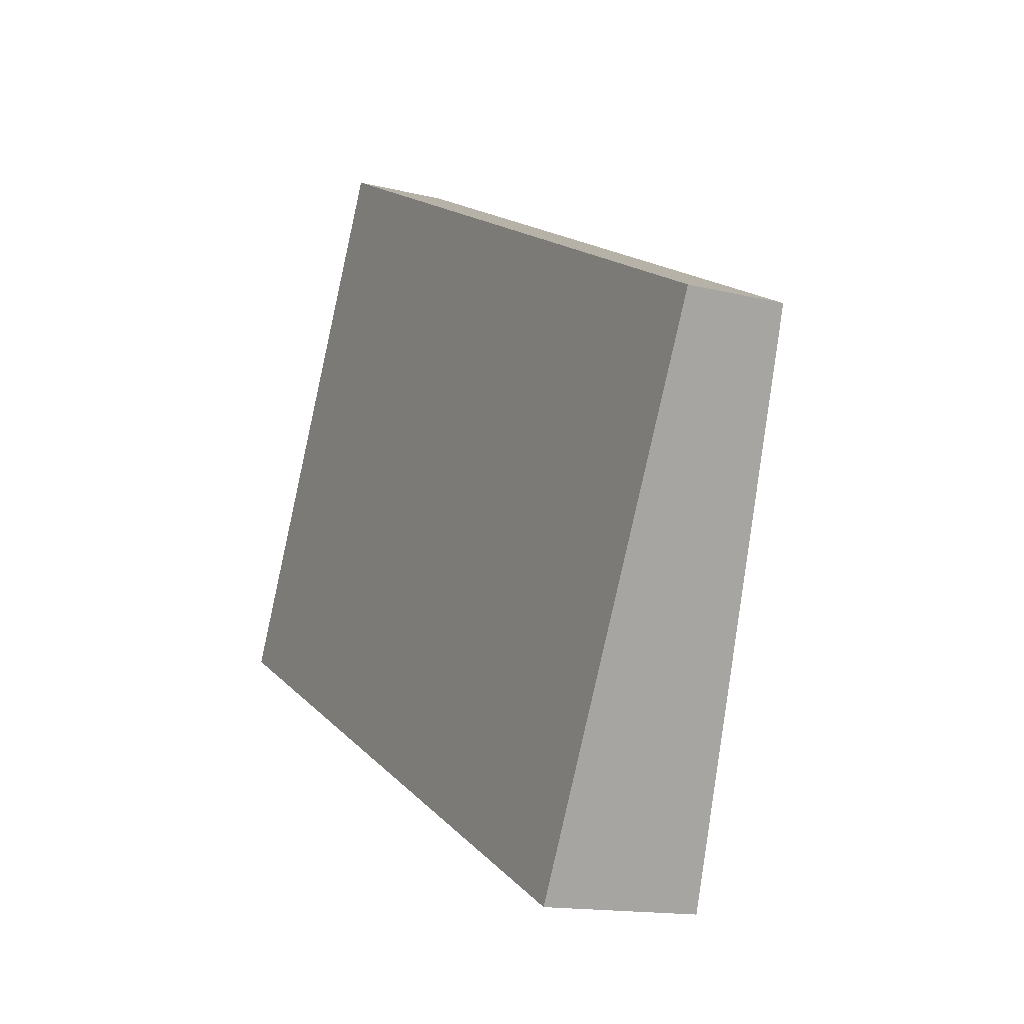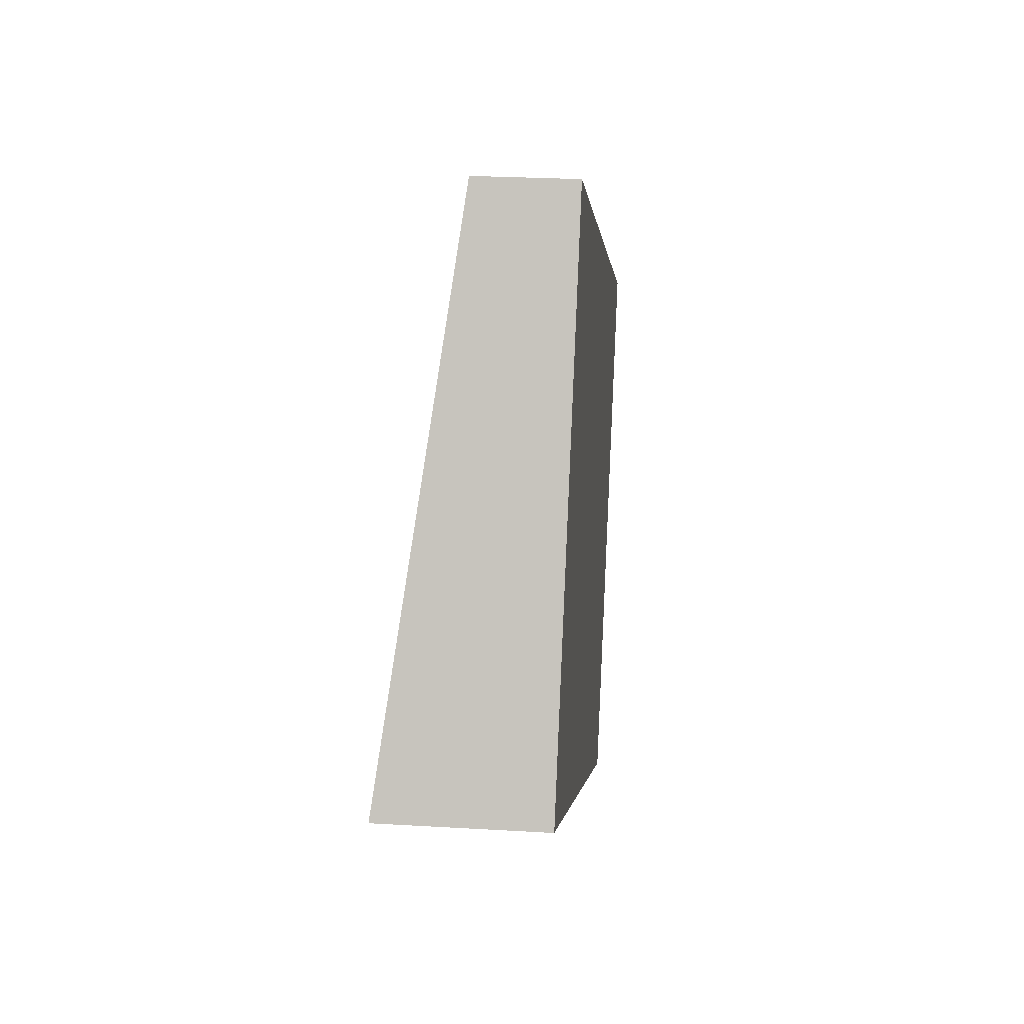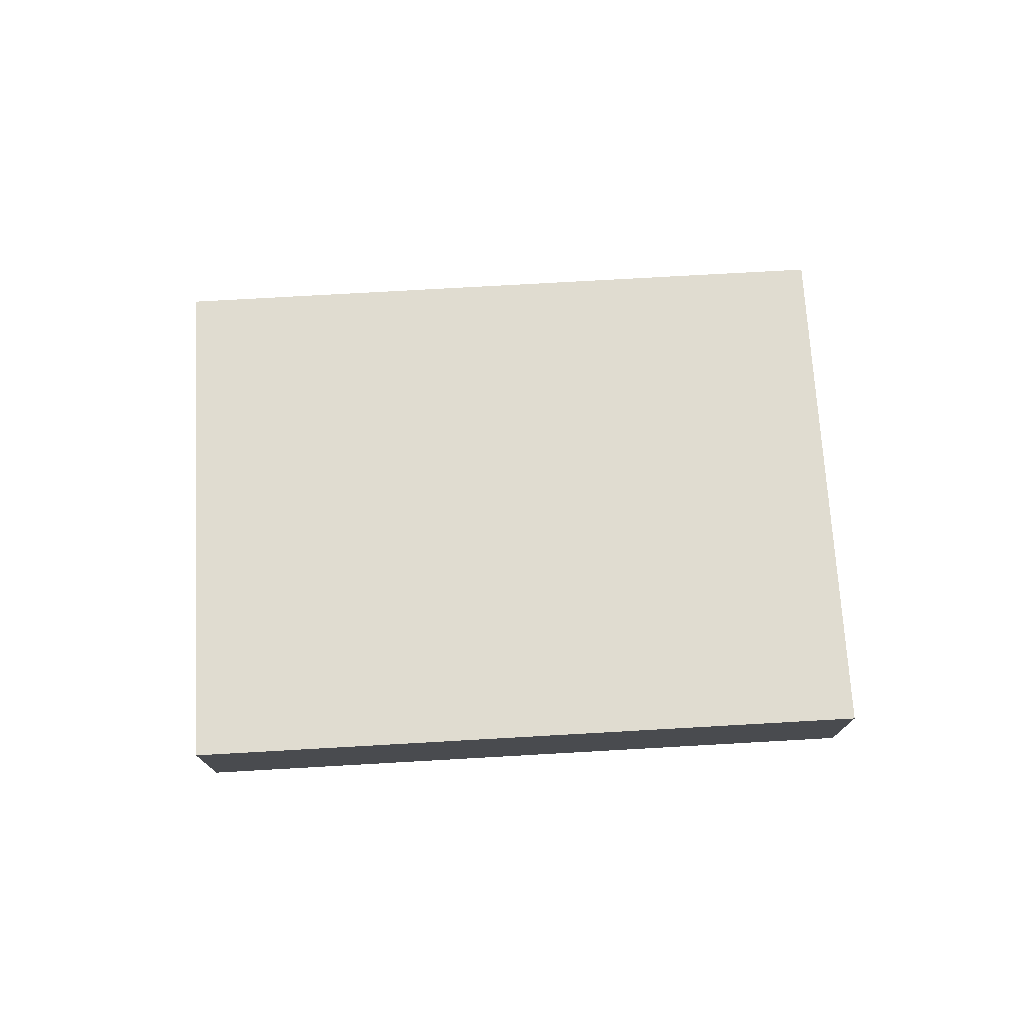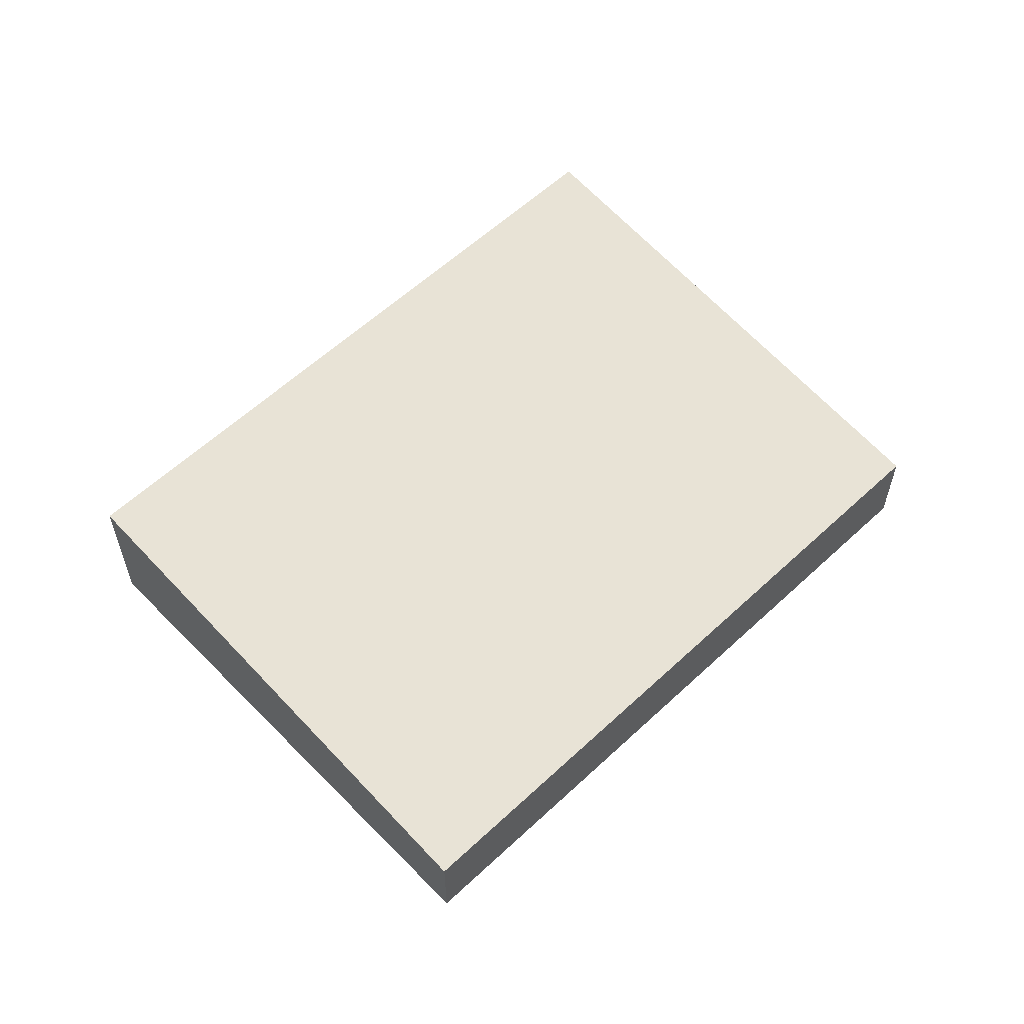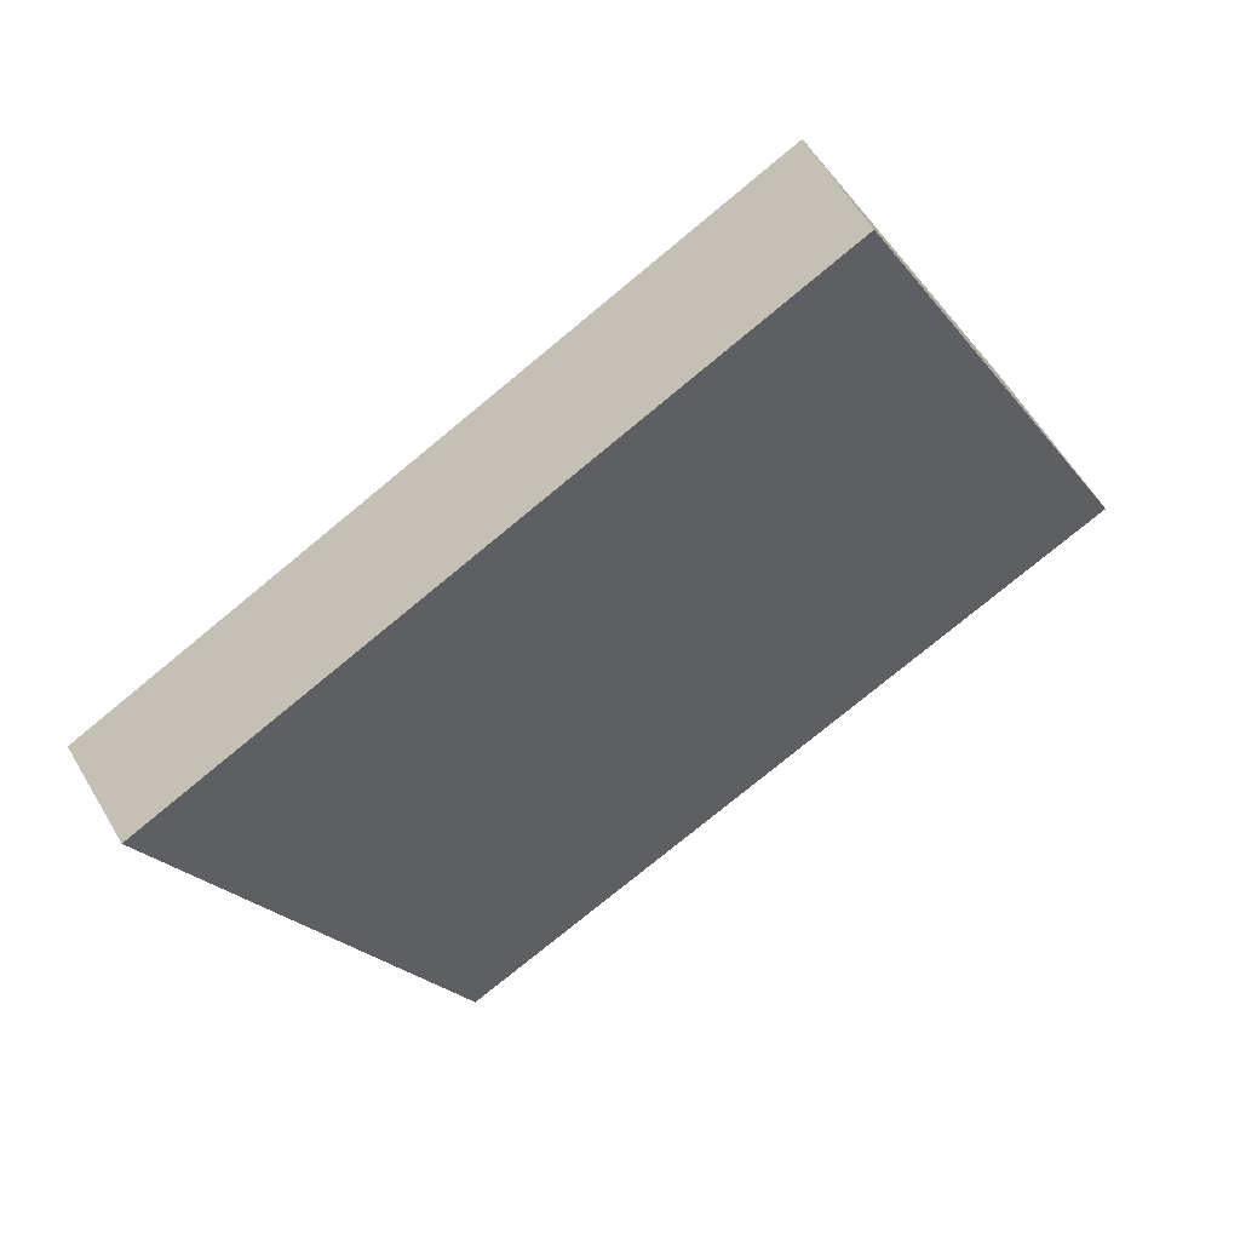
<metadata>
{"format":"obj","ext":"obj","renderer":"f3d","projection":"perspective","resolution":1024,"background":"white","views":[{"elev":-14.5,"azim":61.3,"up":"+Z"},{"elev":25.3,"azim":-84.5,"up":"+Z"},{"elev":75.8,"azim":-156.6,"up":"+Y"},{"elev":59.1,"azim":-17.2,"up":"+Y"},{"elev":60.2,"azim":149.4,"up":"+Z"}]}
</metadata>
<code>
v  0 1.596 9.773e-17
v  6.784 1.544 -2.882
v  6.576 1.596 -3.297
v  9.08 0.973 1.696
v  2.503 0.973 4.993
v  9.08 -1.039e-16 1.696
v  6.784 1.765e-16 -2.882
v  6.576 2.019e-16 -3.297
v  0 0 0
v  2.503 -3.057e-16 4.993
g defaultobject
f 1 2 3
f 2 1 4
f 4 1 5
f 6 2 4
f 2 6 7
f 2 7 3
f 3 7 8
f 8 1 3
f 1 8 9
f 9 5 1
f 5 9 10
f 10 4 5
f 4 10 6
f 7 9 8
f 9 7 6
f 9 6 10

</code>
